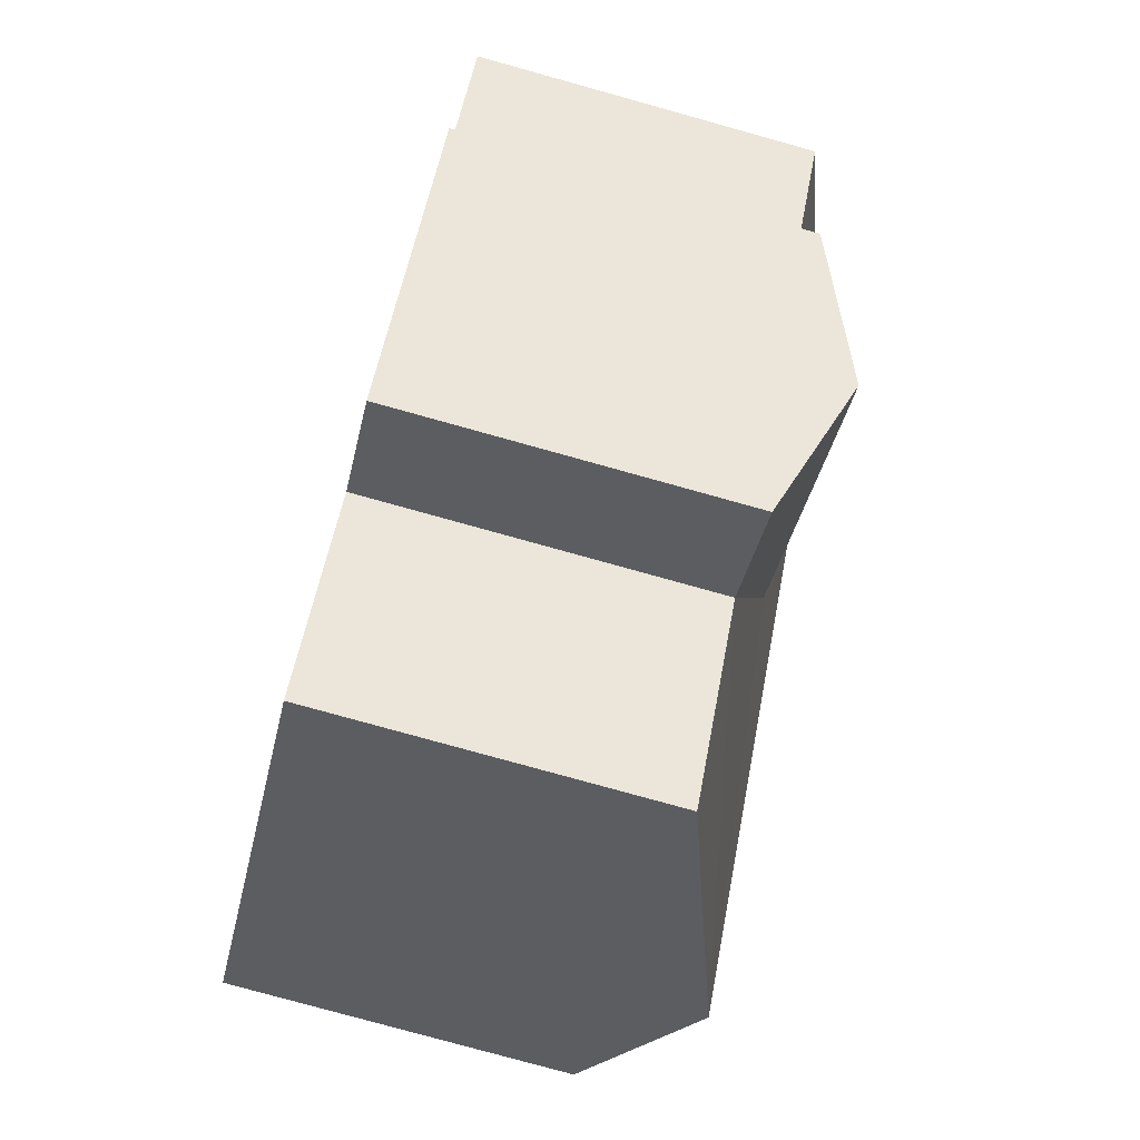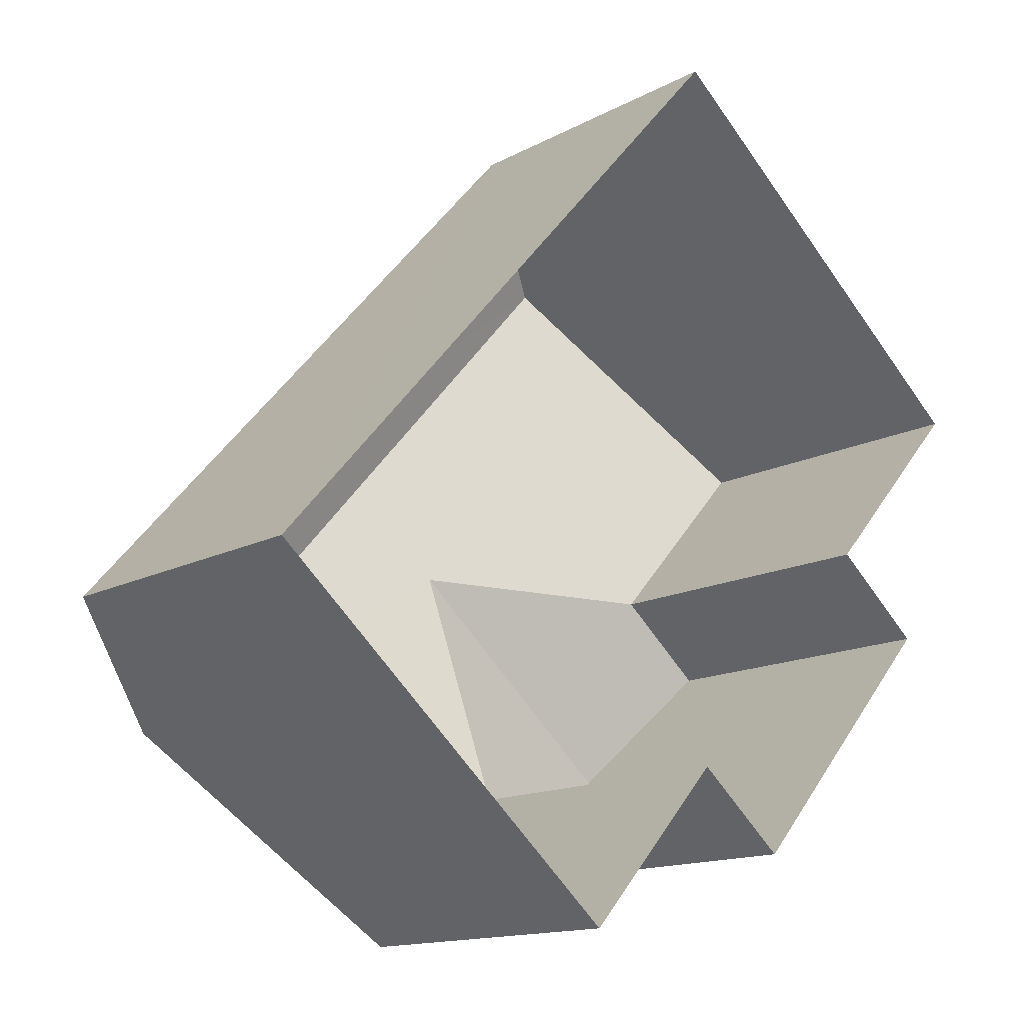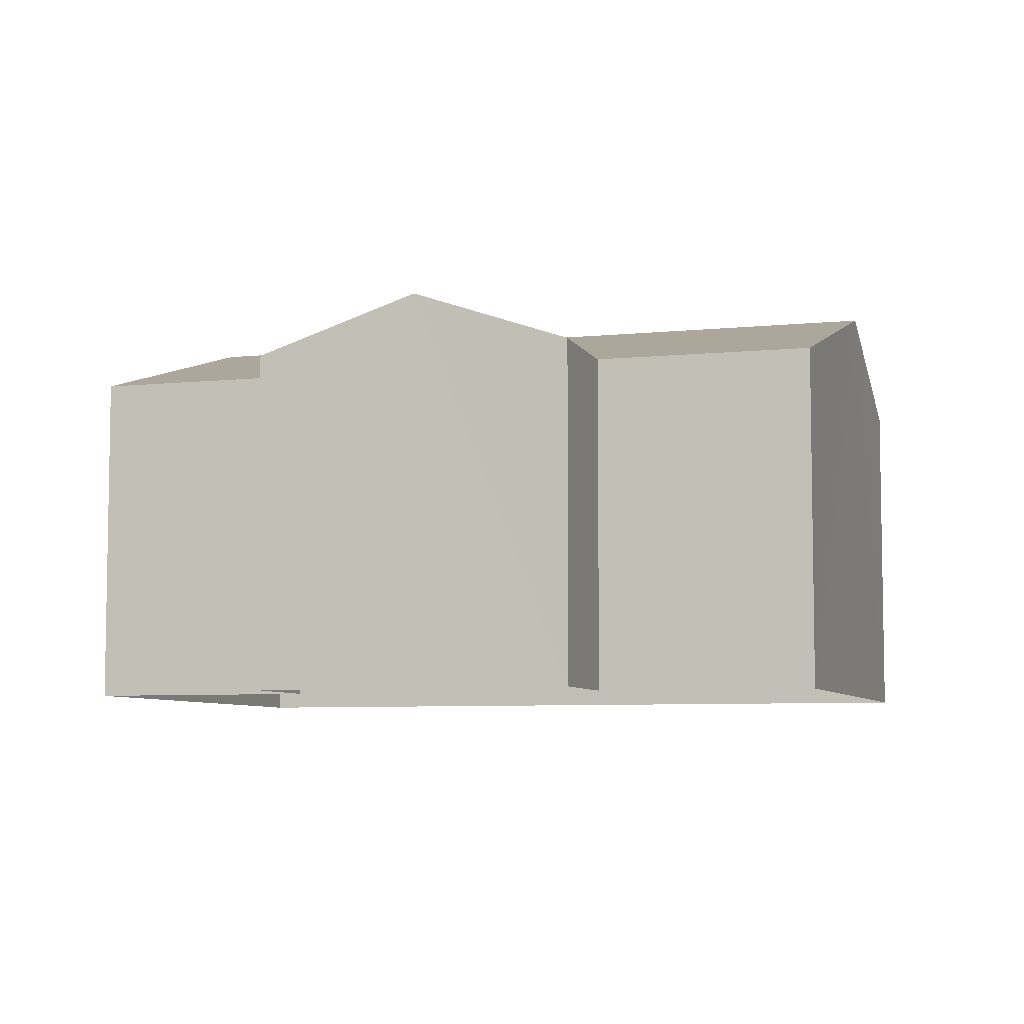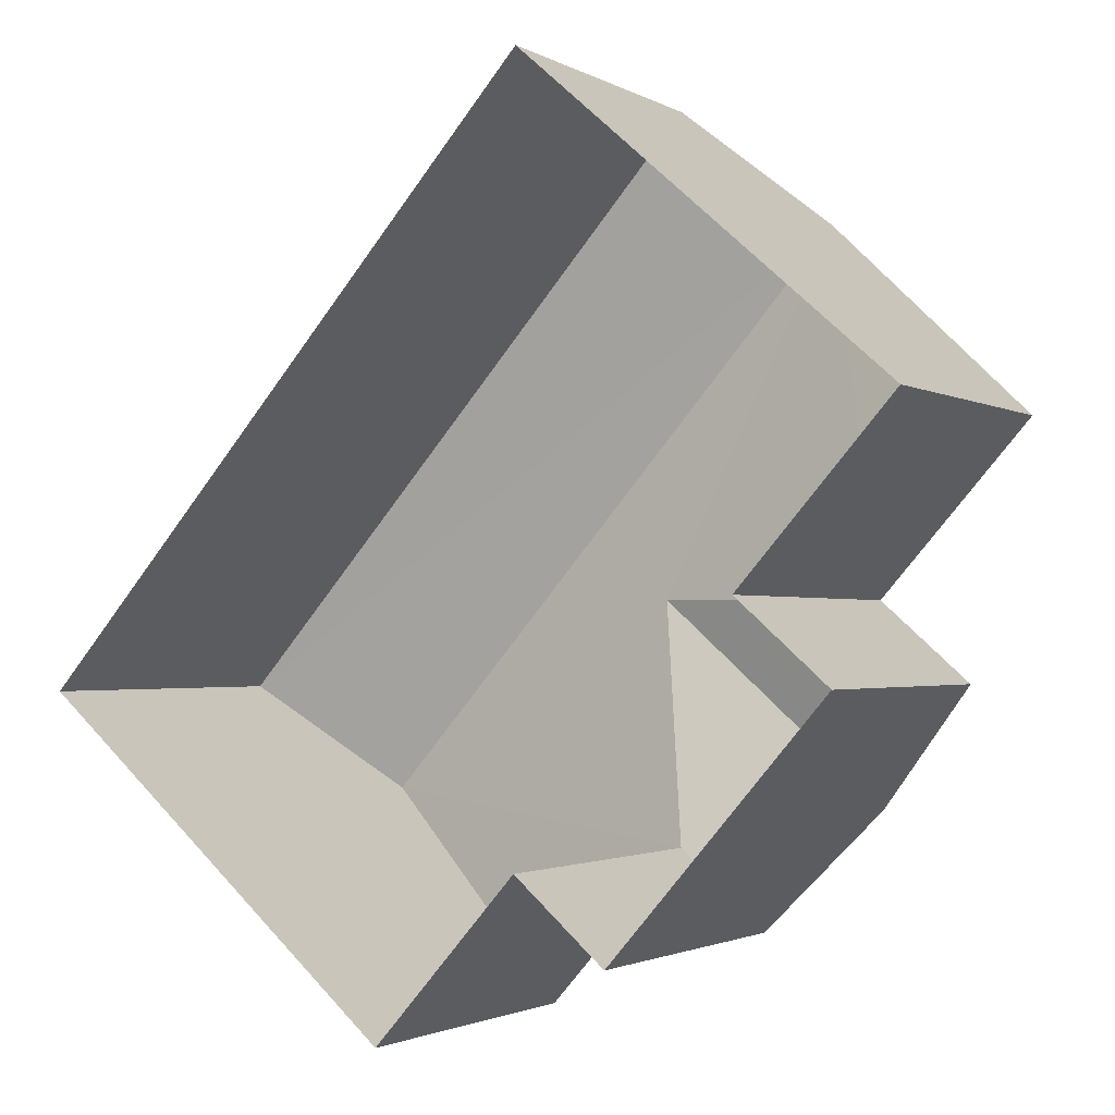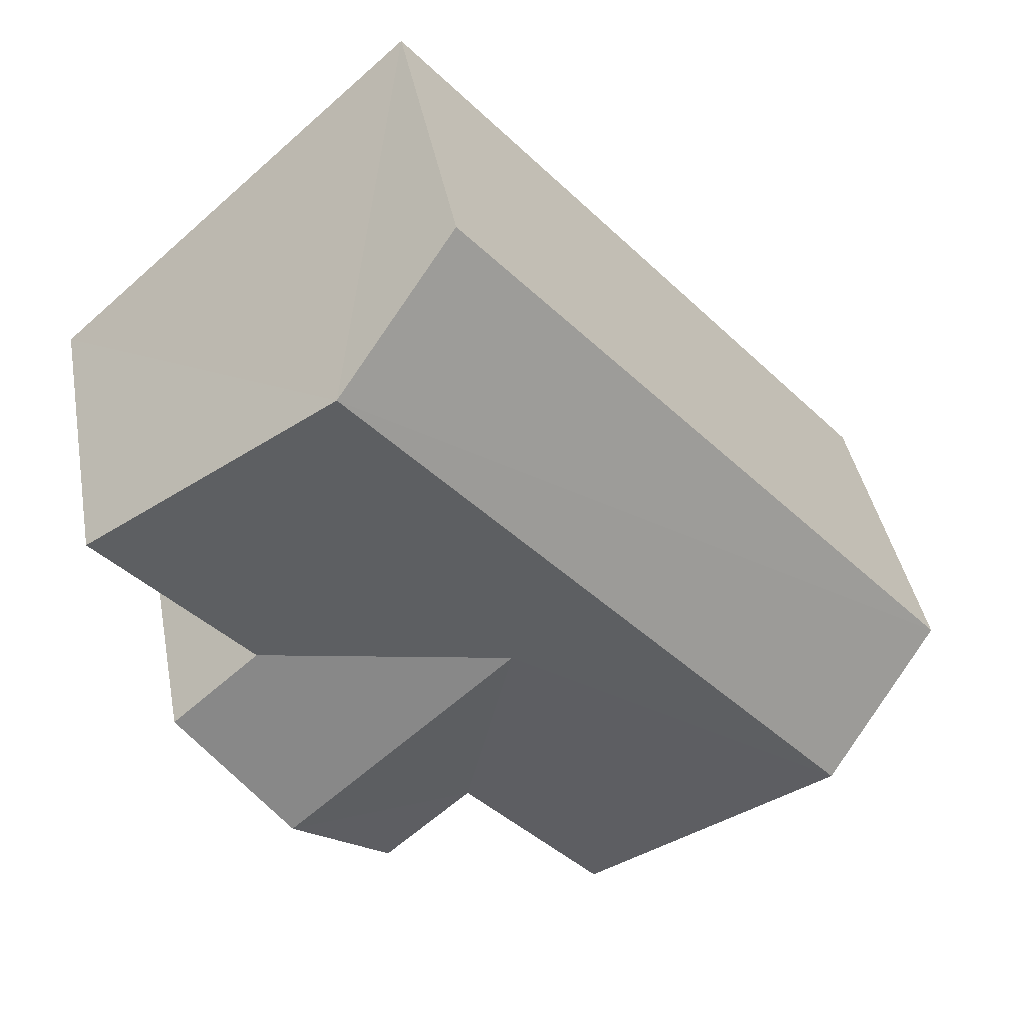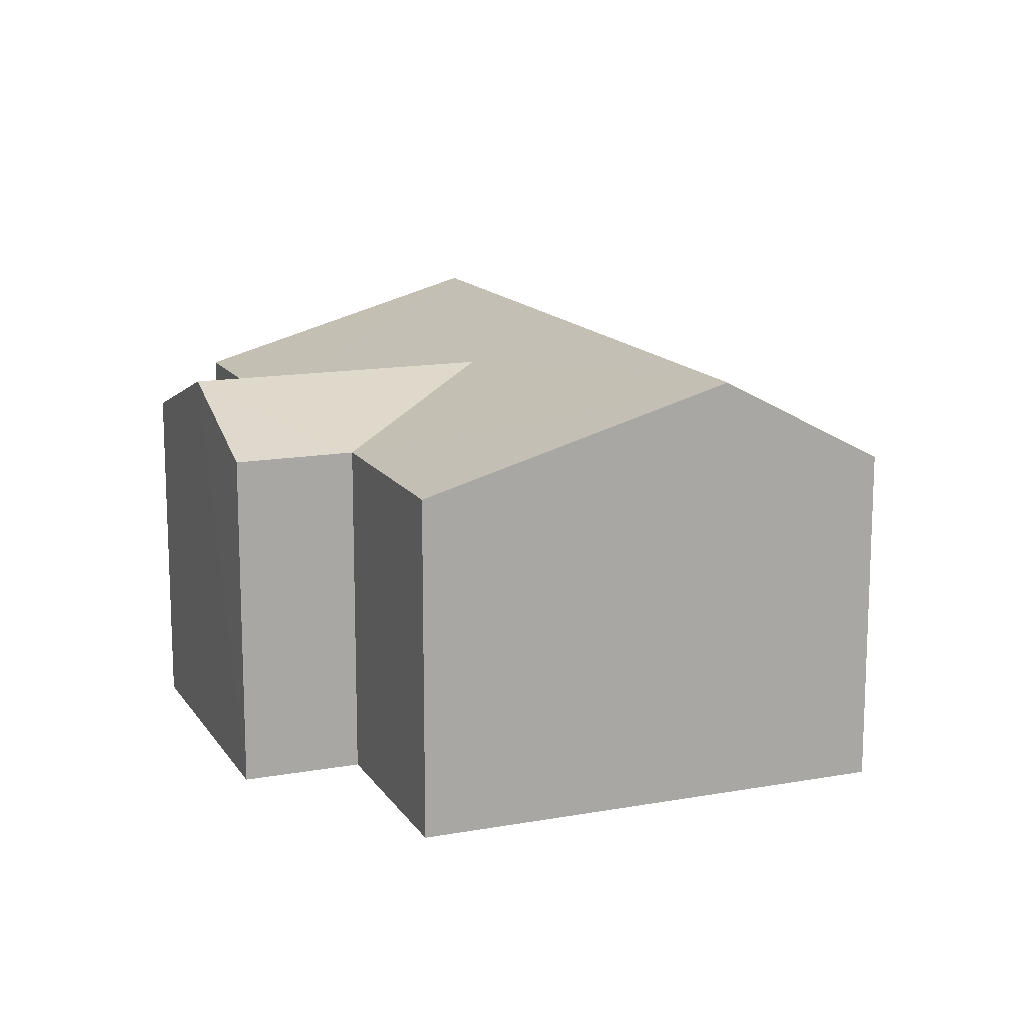
<metadata>
{"format":"obj","ext":"obj","renderer":"f3d","projection":"perspective","resolution":1024,"background":"white","views":[{"elev":-78.5,"azim":-105.5,"up":"+Y"},{"elev":-13.9,"azim":140.1,"up":"+Y"},{"elev":-6.6,"azim":-31.6,"up":"+Z"},{"elev":-1.8,"azim":-151.5,"up":"+Y"},{"elev":40.3,"azim":-10.5,"up":"+Y"},{"elev":14.1,"azim":19.5,"up":"+Z"}]}
</metadata>
<code>
v -3.12e+05 4.312e+04 22.97
v -3.12e+05 4.312e+04 22.97
v -3.12e+05 4.312e+04 22.97
v -3.12e+05 4.313e+04 22.98
v -3.12e+05 4.312e+04 22.97
v -3.12e+05 4.312e+04 22.97
v -3.12e+05 4.312e+04 22.97
v -3.12e+05 4.312e+04 22.97
v -3.12e+05 4.312e+04 29.62
v -3.12e+05 4.312e+04 28.7
v -3.12e+05 4.312e+04 28.7
v -3.12e+05 4.312e+04 29.63
v -3.12e+05 4.312e+04 28.7
v -3.12e+05 4.312e+04 30.21
v -3.12e+05 4.312e+04 28.71
v -3.12e+05 4.313e+04 30.22
v -3.12e+05 4.312e+04 28.71
v -3.12e+05 4.312e+04 28.71
v -3.12e+05 4.312e+04 28.71
v -3.12e+05 4.313e+04 28.71
f 1 2 3
f 4 3 5
f 6 4 5
f 2 7 8
f 5 2 8
f 3 2 5
f 9 10 11
f 12 9 11
f 13 14 11
f 11 14 12
f 15 12 16
f 15 16 17
f 12 14 16
f 15 18 9
f 12 15 9
f 19 20 16
f 14 19 16
f 15 5 8
f 18 15 8
f 13 1 14
f 1 3 14
f 3 19 14
f 20 4 16
f 4 6 16
f 6 17 16
f 20 3 4
f 20 19 3
f 18 8 9
f 8 7 9
f 7 10 9
f 5 15 17
f 6 5 17
f 11 2 1
f 13 11 1
f 7 11 10
f 7 2 11

</code>
